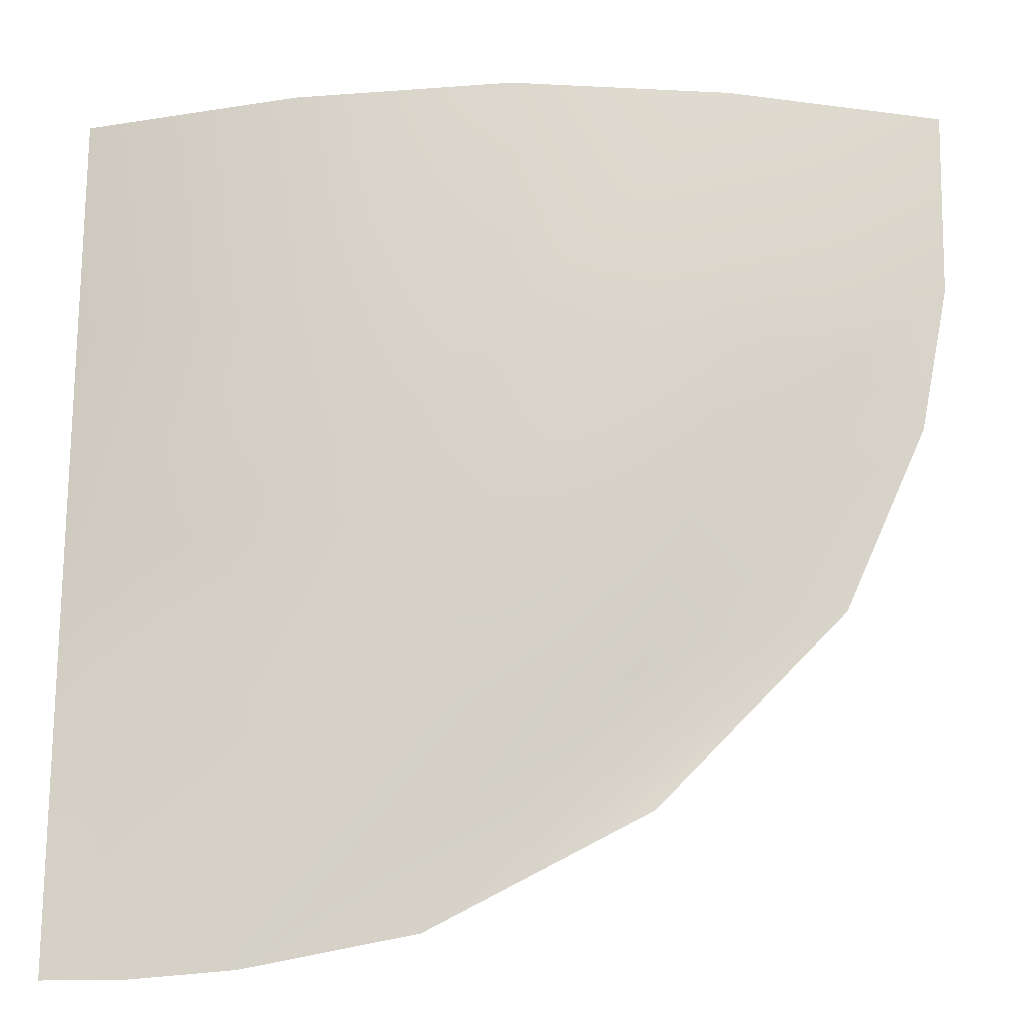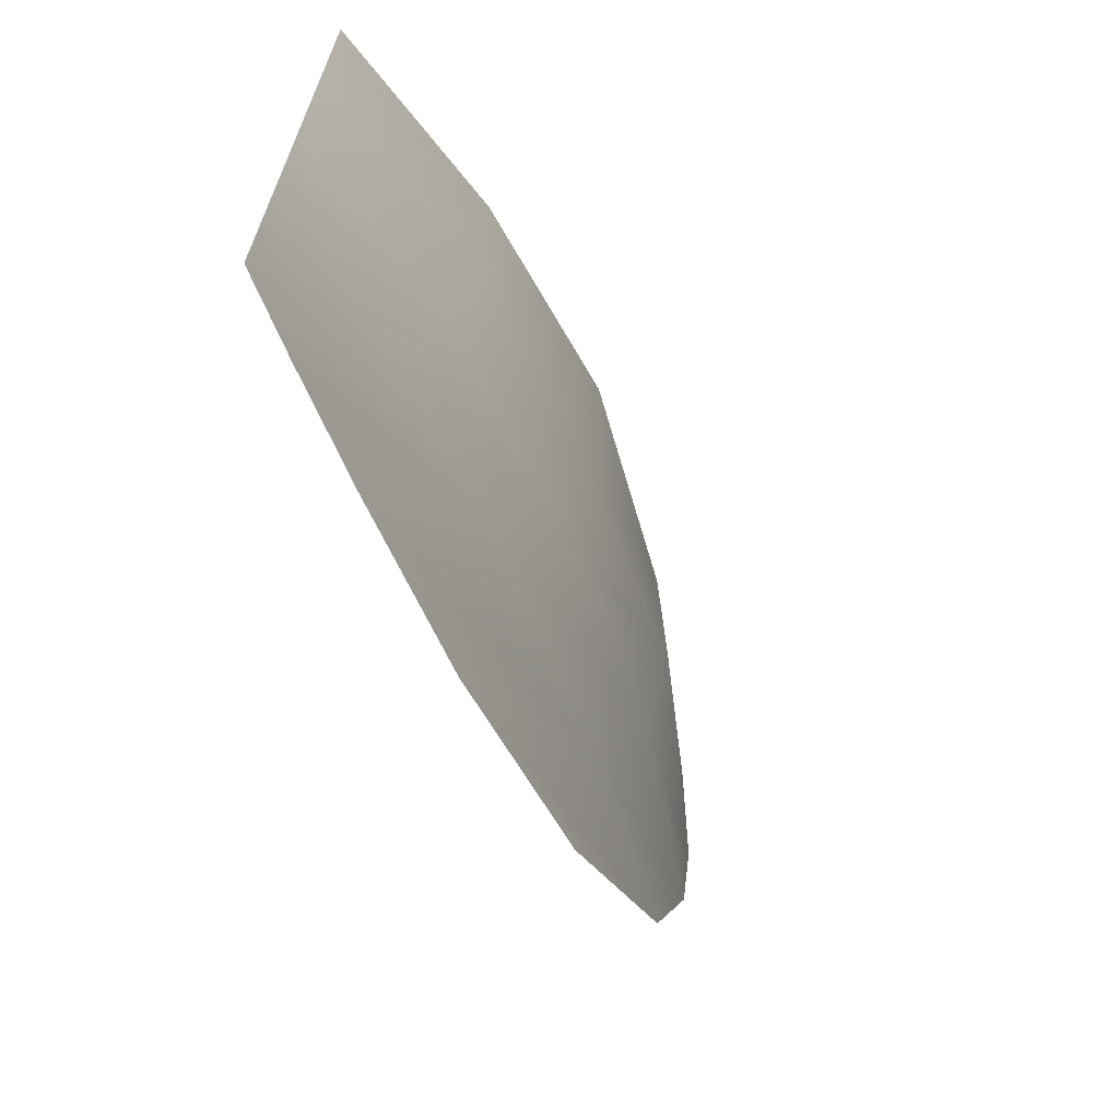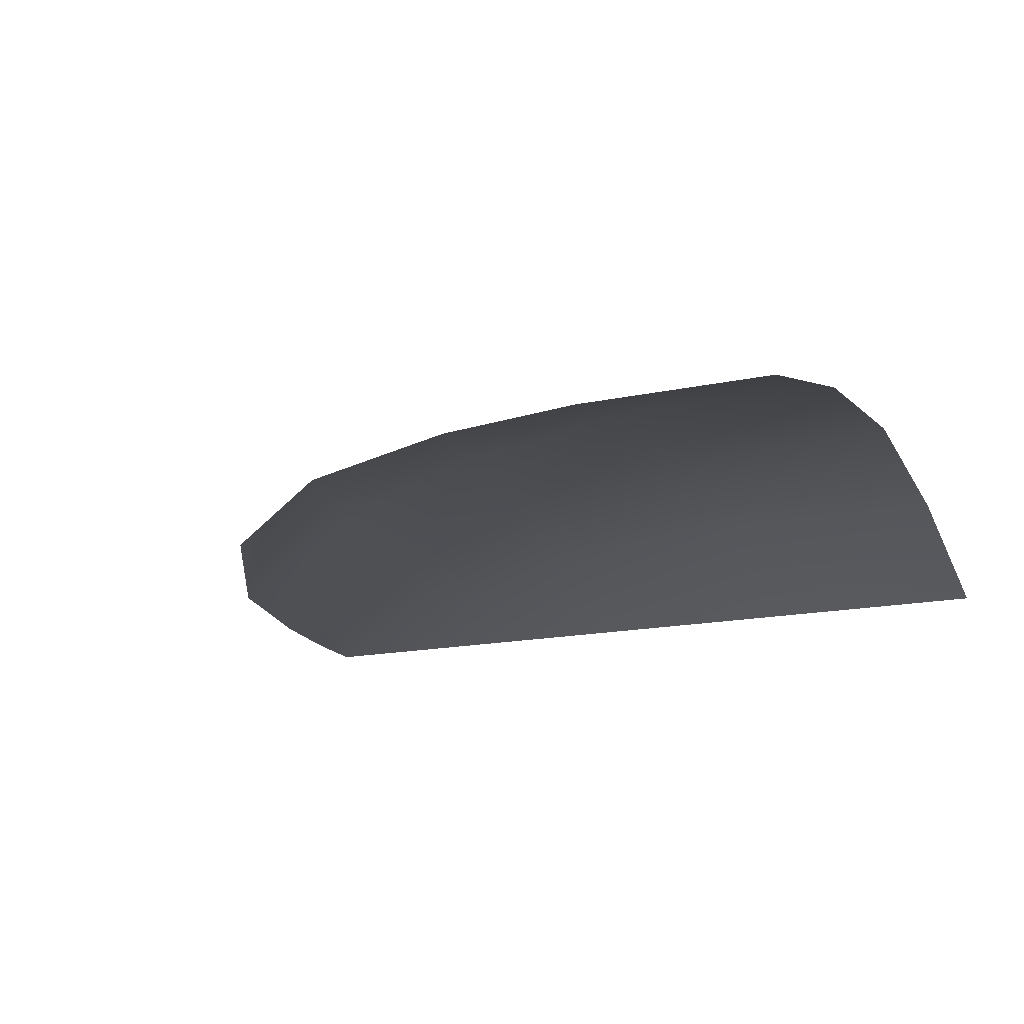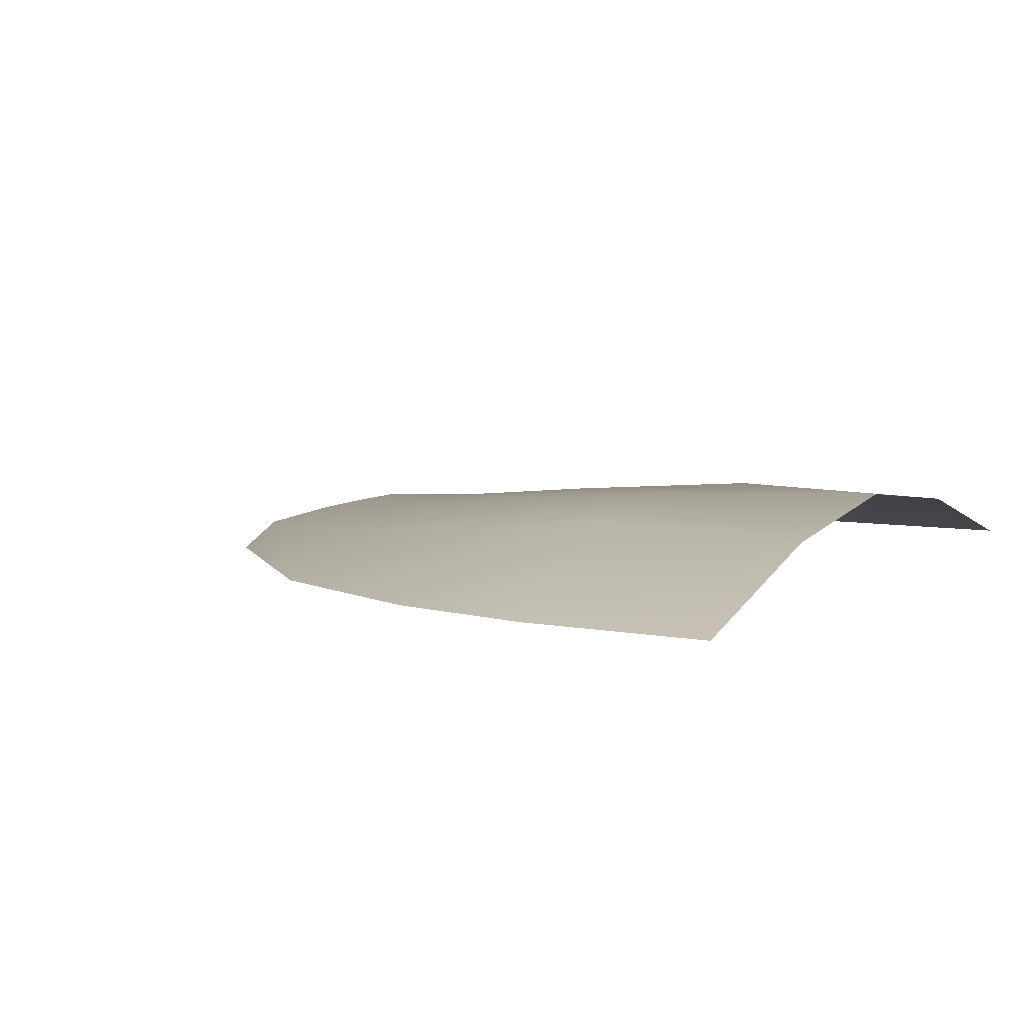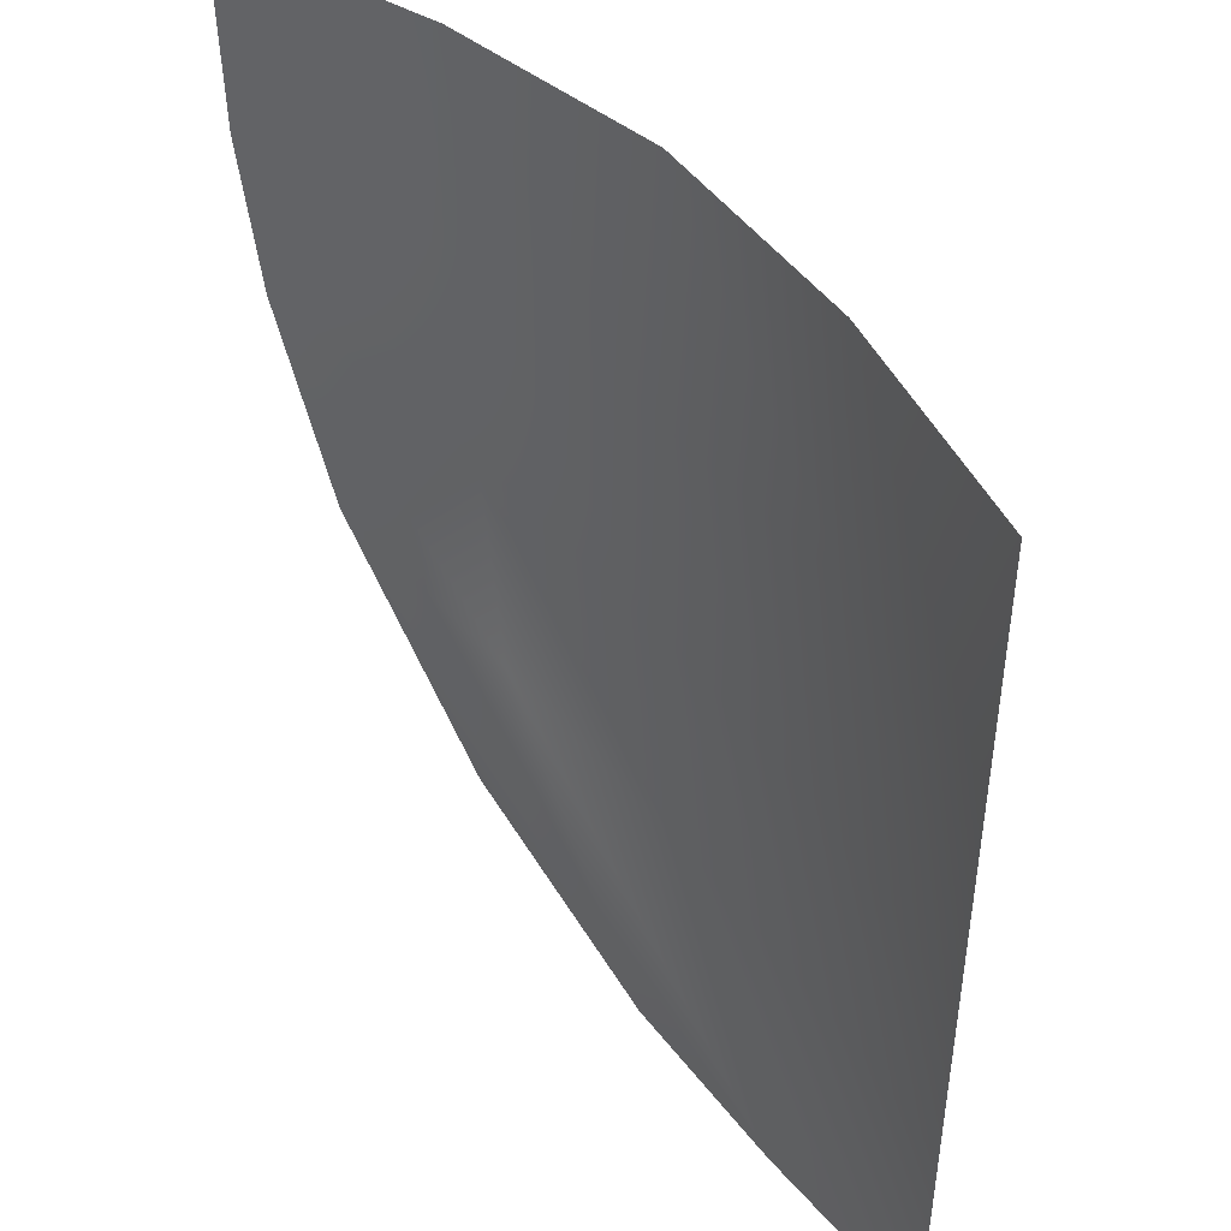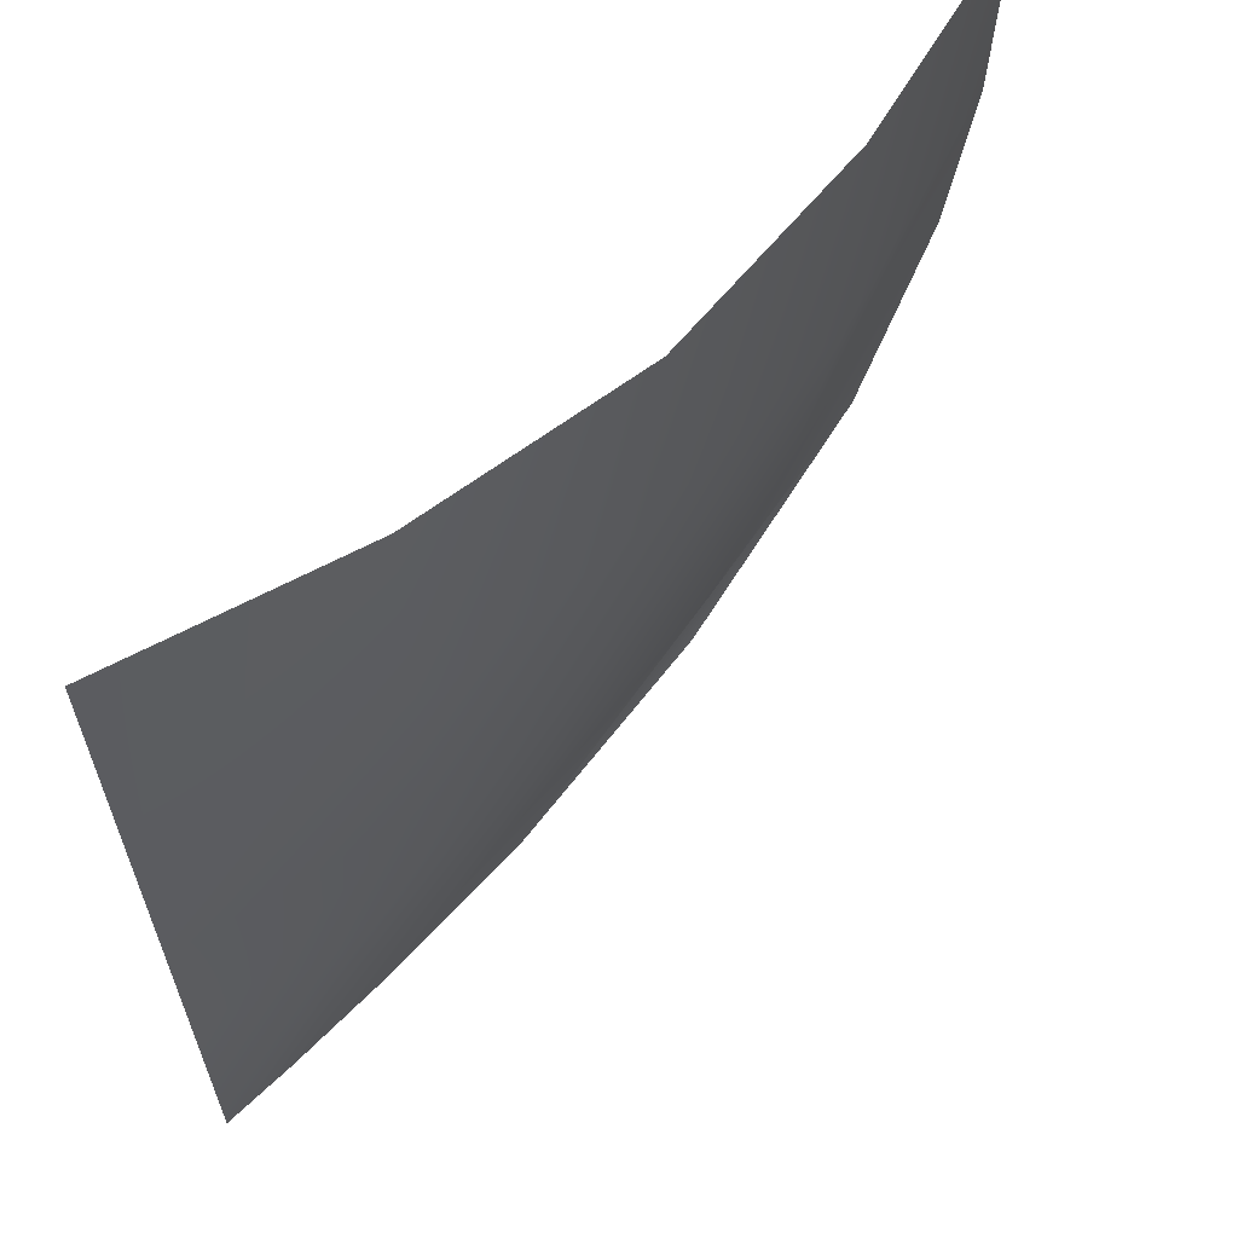
<metadata>
{"format":"obj","ext":"obj","renderer":"f3d","projection":"perspective","resolution":1024,"background":"white","views":[{"elev":-18.9,"azim":-178.7,"up":"+Z"},{"elev":-68.8,"azim":113.3,"up":"+Z"},{"elev":-16.6,"azim":-67.2,"up":"+Y"},{"elev":6.7,"azim":-61.3,"up":"+Y"},{"elev":45.5,"azim":50.1,"up":"+Z"},{"elev":62.7,"azim":135.9,"up":"+Z"}]}
</metadata>
<code>
v  -39.18 0 -8.637
v  -39.39 0 -0
v  -29.34 3.01 -9.878
v  -29.55 2.756 -0
v  -19.5 3.403 -10.83
v  -19.7 3.937 -0
v  -9.655 3.01 -10.87
v  -9.862 2.756 -0
v  0 0 -10.83
v  0 0 -0
v  -37.87 0 -15.32
v  -28.03 2.224 -17.92
v  -18.18 2.618 -19.72
v  -9.655 2.224 -20.65
v  0 0 -21.03
v  -34.14 0 -23.68
v  -25.26 1.181 -26.44
v  -15.42 1.575 -28.08
v  -6.887 1.181 -29.37
v  0 0 -29.56
v  -25.7 0 -32.36
v  -15.86 0 -37.52
v  -8.238 0 -39
v  -3.391 0 -39.41
v  0 0 -39.41
g Plane01
f 1 2 3
f 4 3 2
f 3 4 5
f 6 5 4
f 5 6 7
f 8 7 6
f 7 8 9
f 10 9 8
f 11 1 12
f 3 12 1
f 12 3 13
f 5 13 3
f 13 5 14
f 7 14 5
f 14 7 15
f 9 15 7
f 16 11 17
f 12 17 11
f 17 12 18
f 13 18 12
f 18 13 19
f 14 19 13
f 19 14 20
f 15 20 14
f 21 16 22
f 17 22 16
f 22 17 23
f 18 23 17
f 23 18 24
f 19 24 18
f 24 19 25
f 20 25 19

</code>
